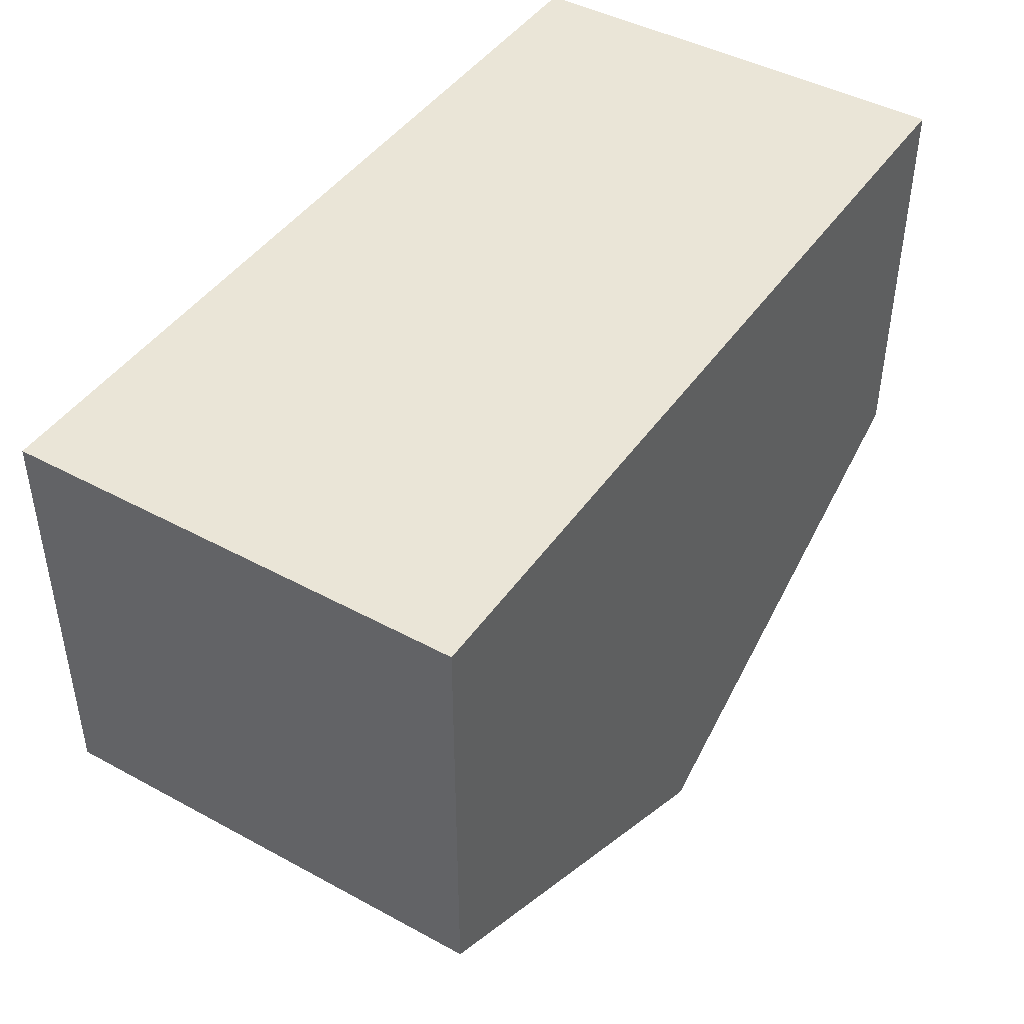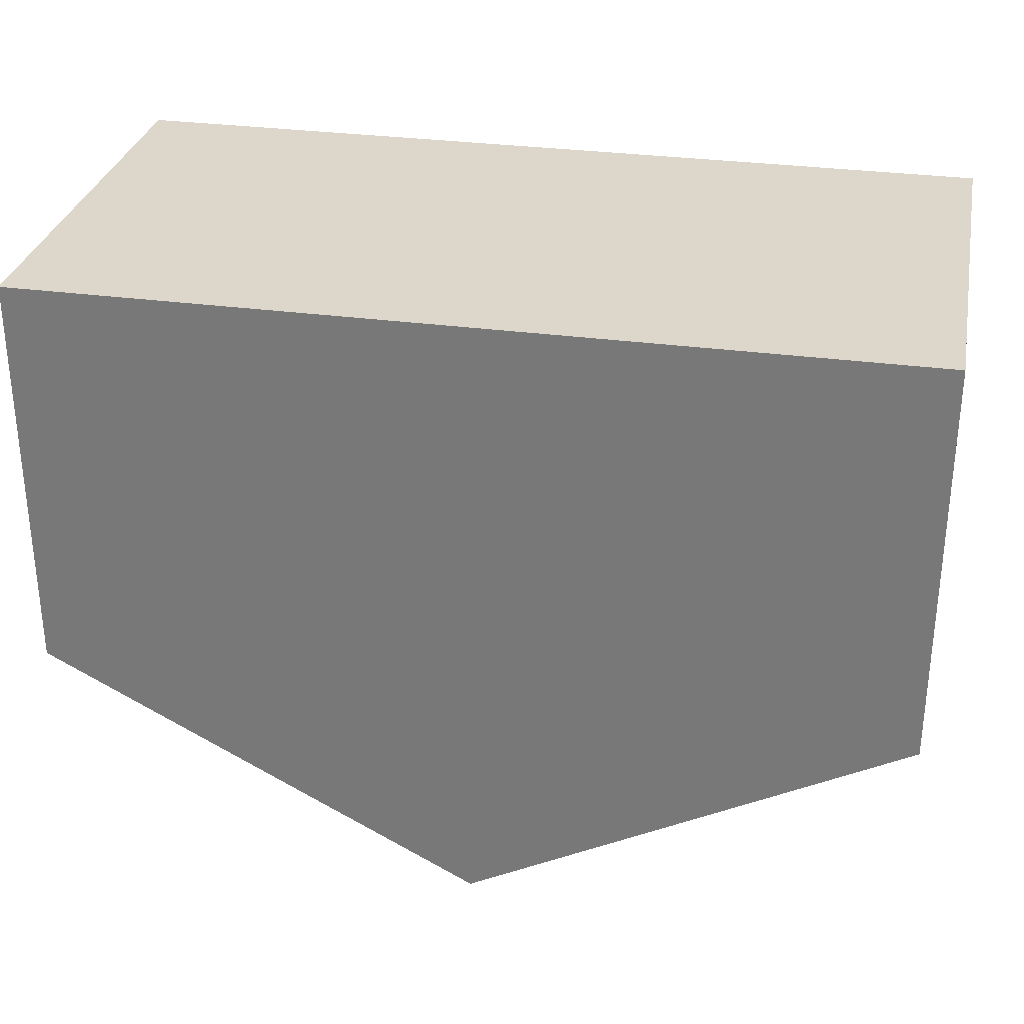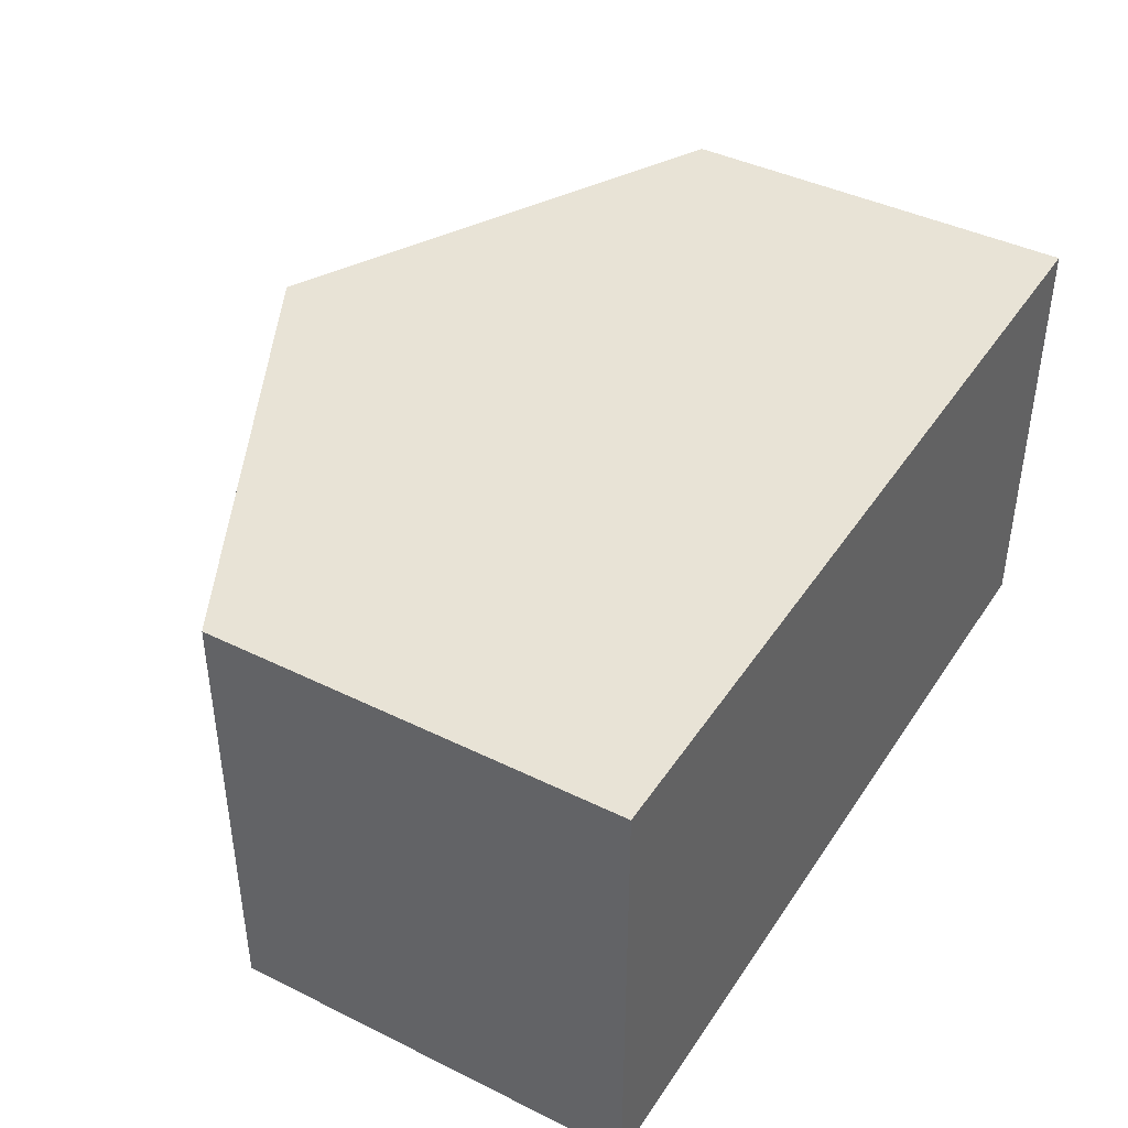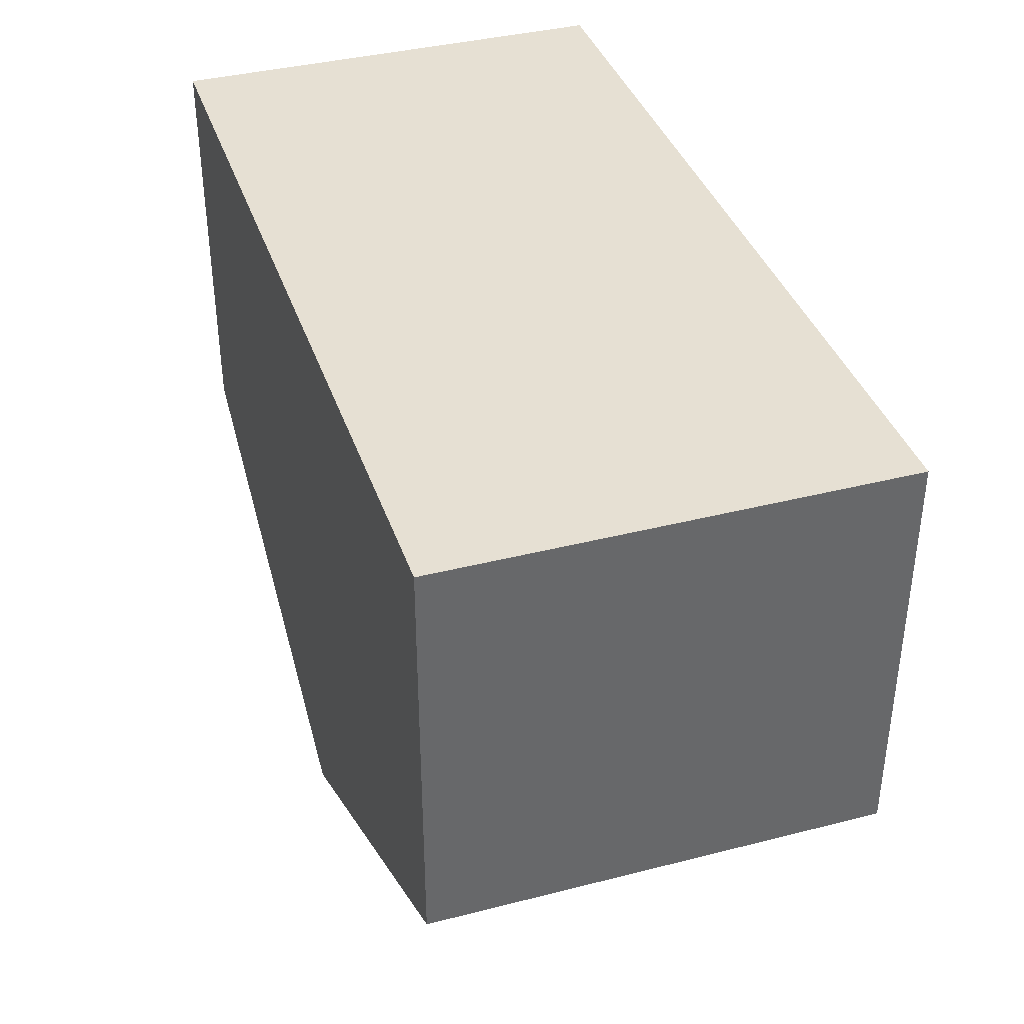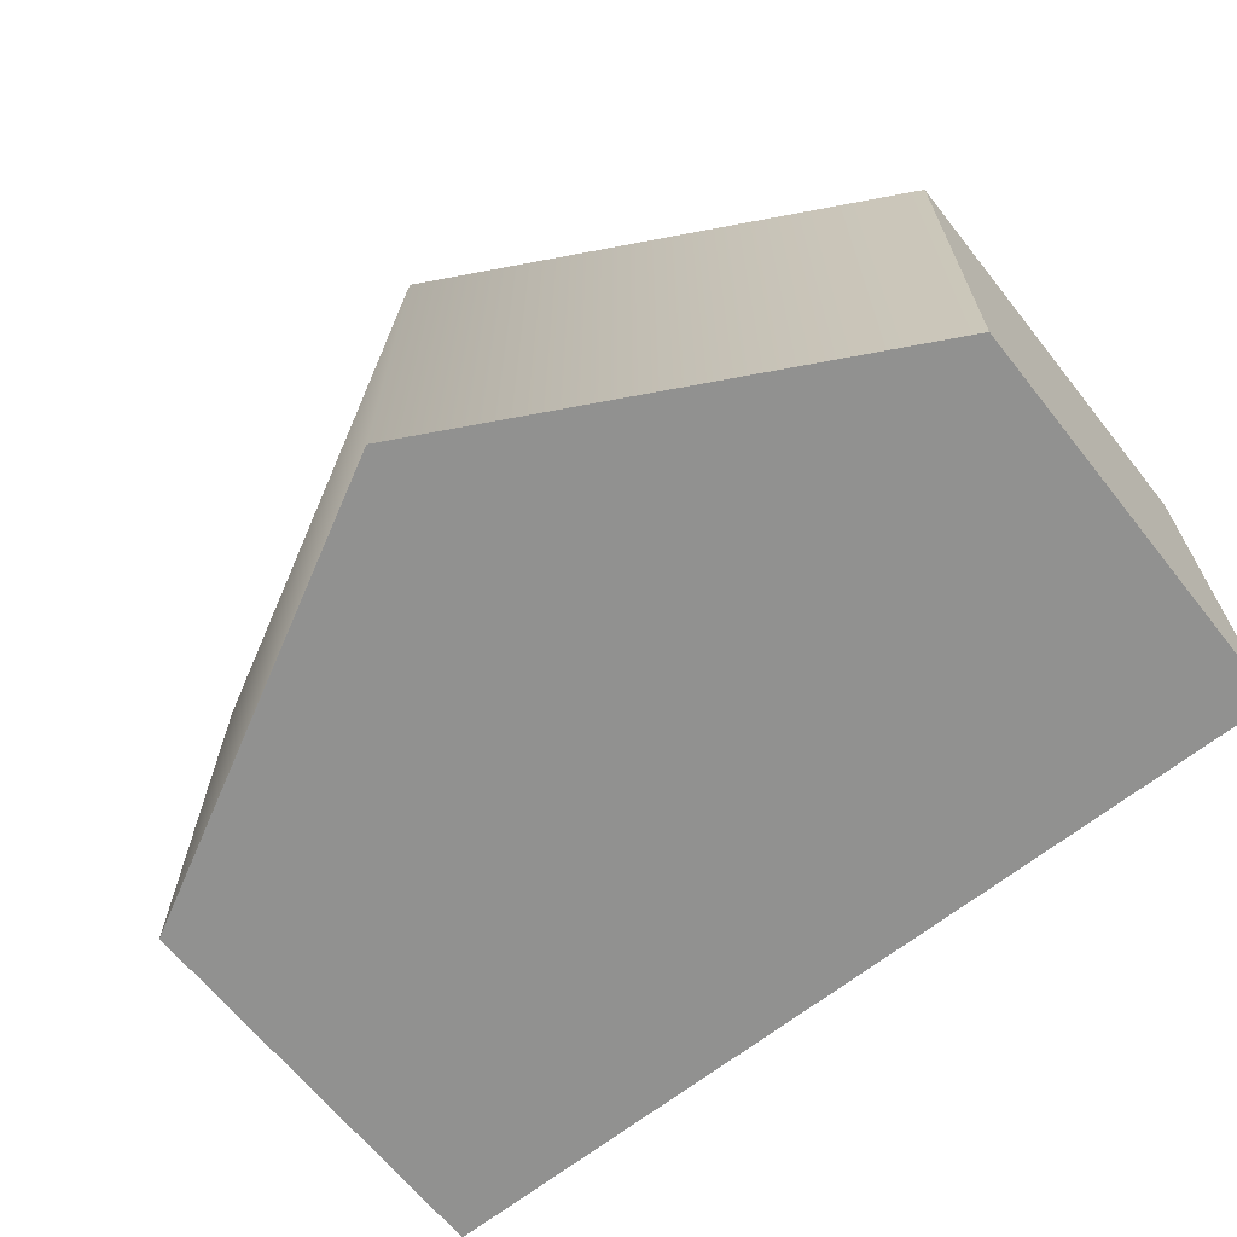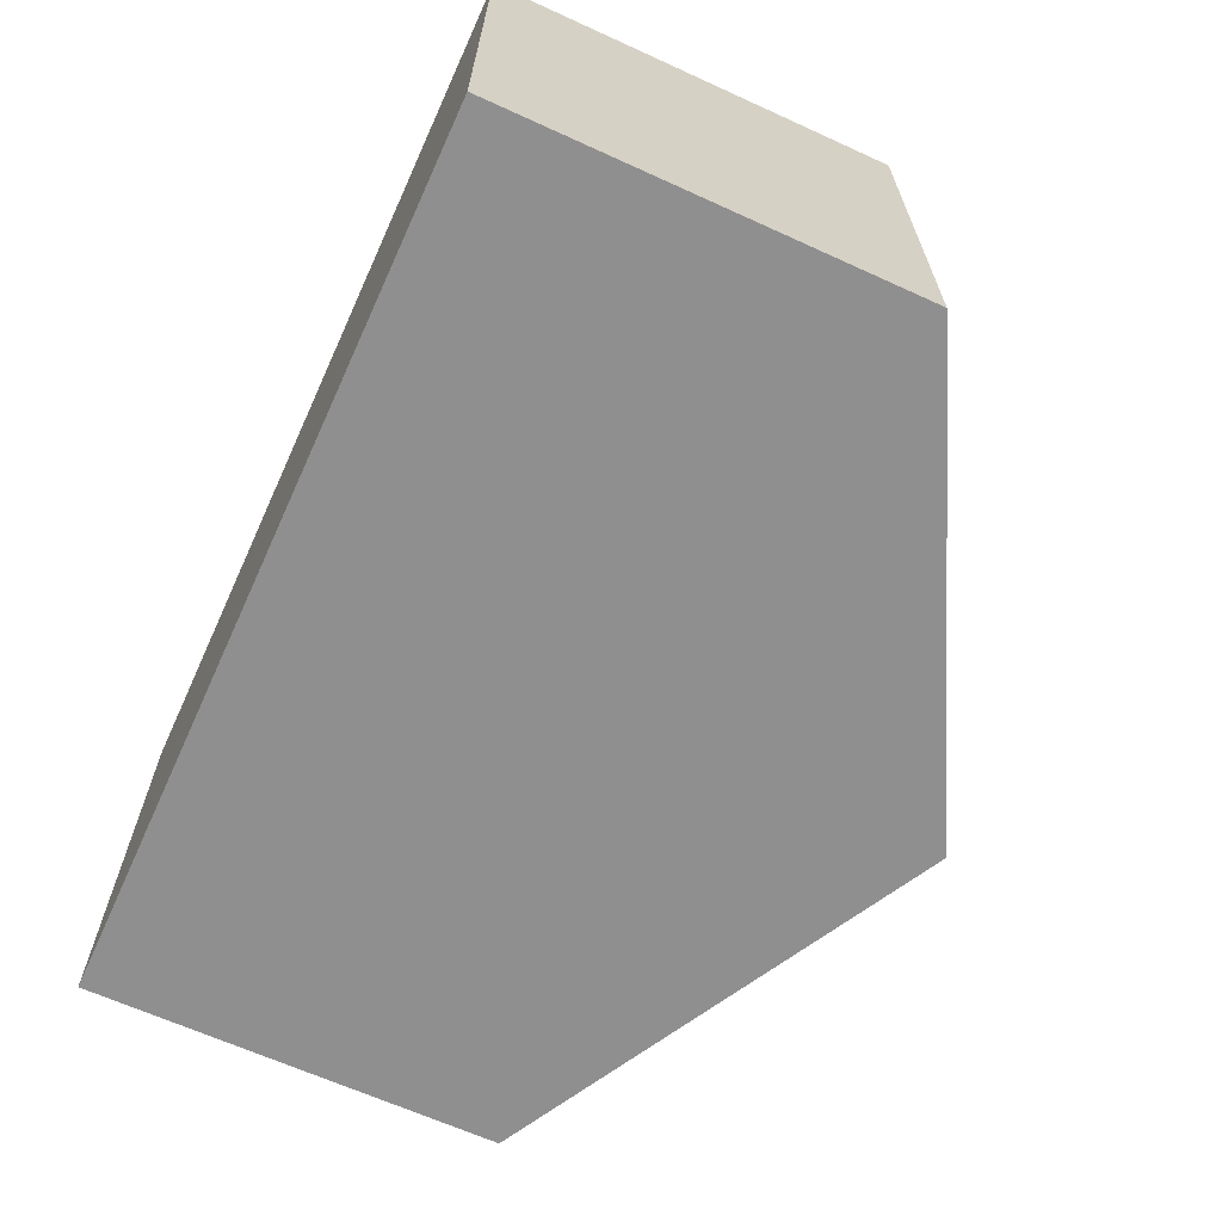
<metadata>
{"format":"obj","ext":"obj","renderer":"f3d","projection":"perspective","resolution":1024,"background":"white","views":[{"elev":44.4,"azim":122.4,"up":"+Y"},{"elev":30.6,"azim":-168.8,"up":"+Y"},{"elev":41.8,"azim":120.7,"up":"+Z"},{"elev":38.4,"azim":-107.9,"up":"+Y"},{"elev":-66.0,"azim":38.6,"up":"+Z"},{"elev":-65.4,"azim":-114.6,"up":"+Z"}]}
</metadata>
<code>
v -32.02 -6.427 16.22
v 32.02 -6.427 16.22
v -32.02 23.34 16.22
v 32.02 23.34 16.22
v -32.02 23.34 -16.22
v 32.02 23.34 -16.22
v -32.02 -6.427 -16.22
v 32.02 -6.427 -16.22
v 5.8e-05 -23.34 16.22
v 5.8e-05 -23.34 -16.22
v 5.8e-05 23.34 -16.22
v 5.8e-05 23.34 16.22
f 12 9 2 4
f 11 12 4 6
f 10 11 6 8
f 9 10 8 2
f 2 8 6 4
f 7 1 3 5
f 7 10 9 1
f 5 11 10 7
f 3 12 11 5
f 1 9 12 3

</code>
